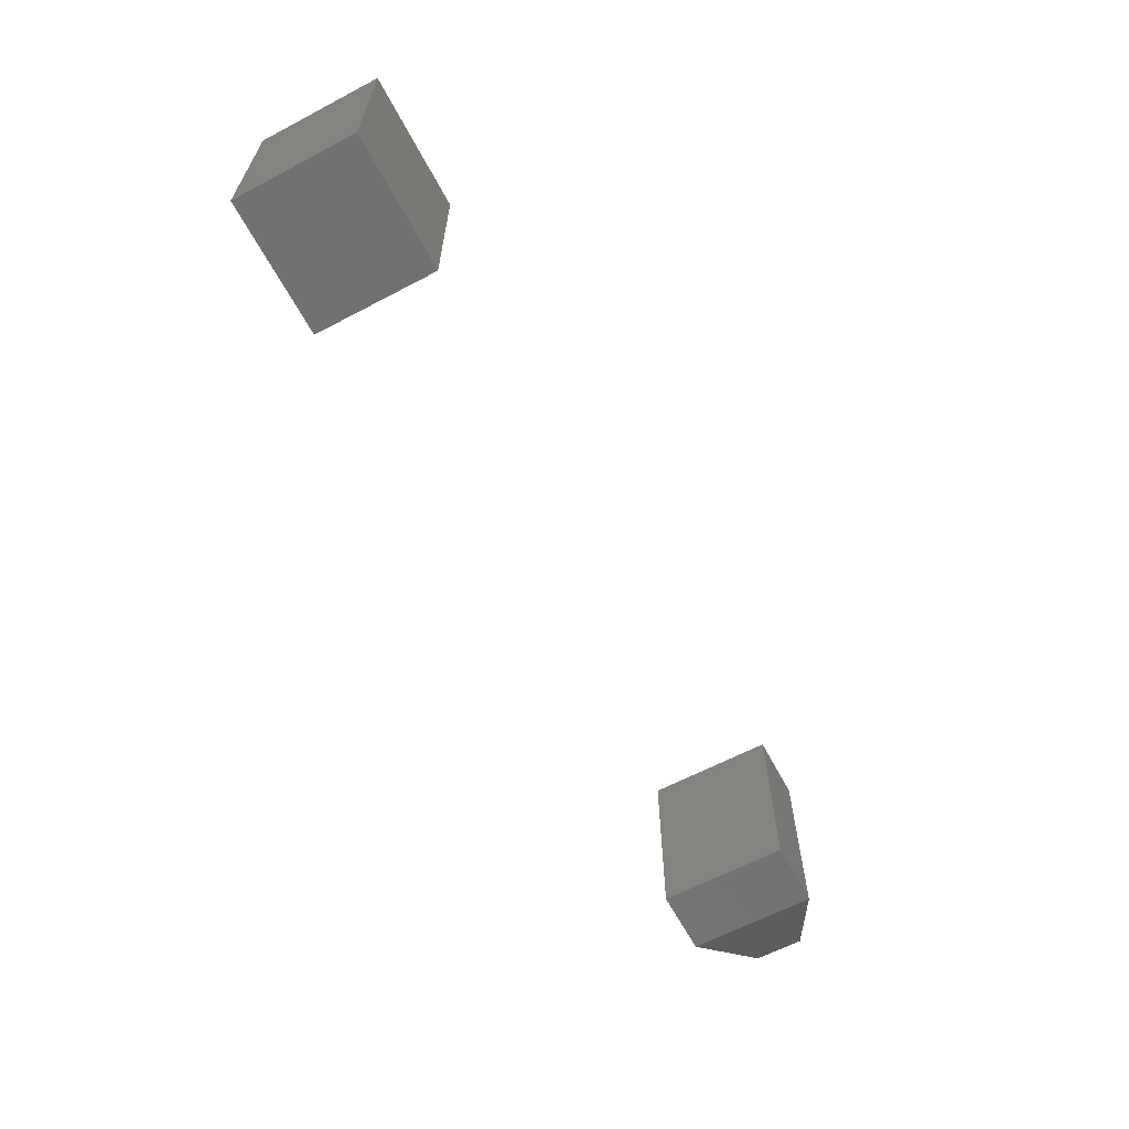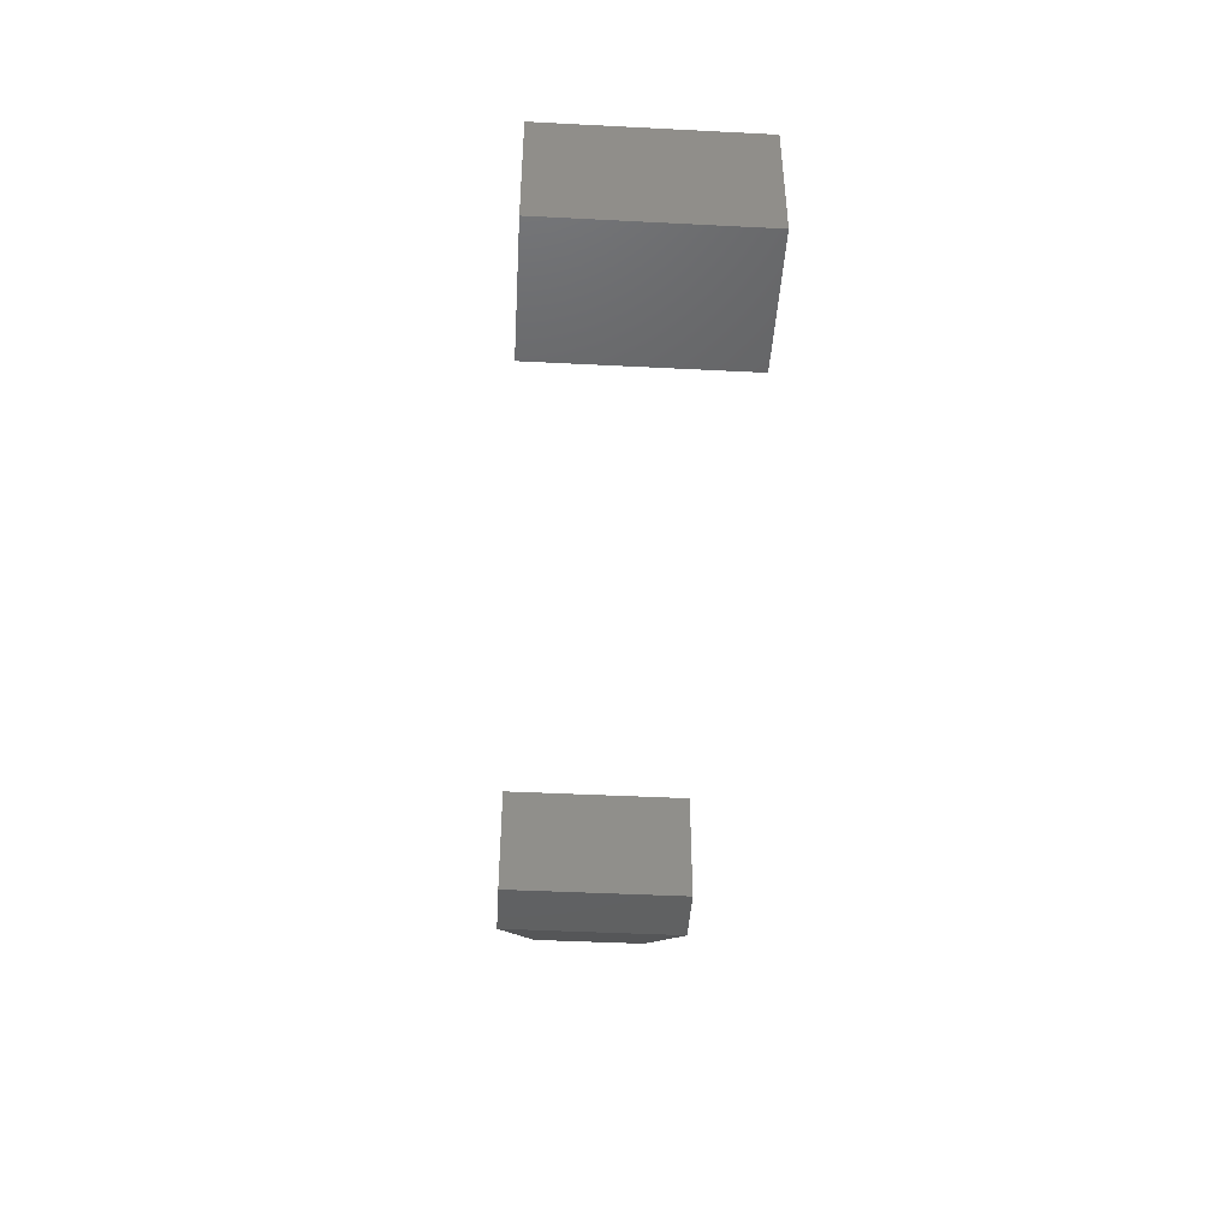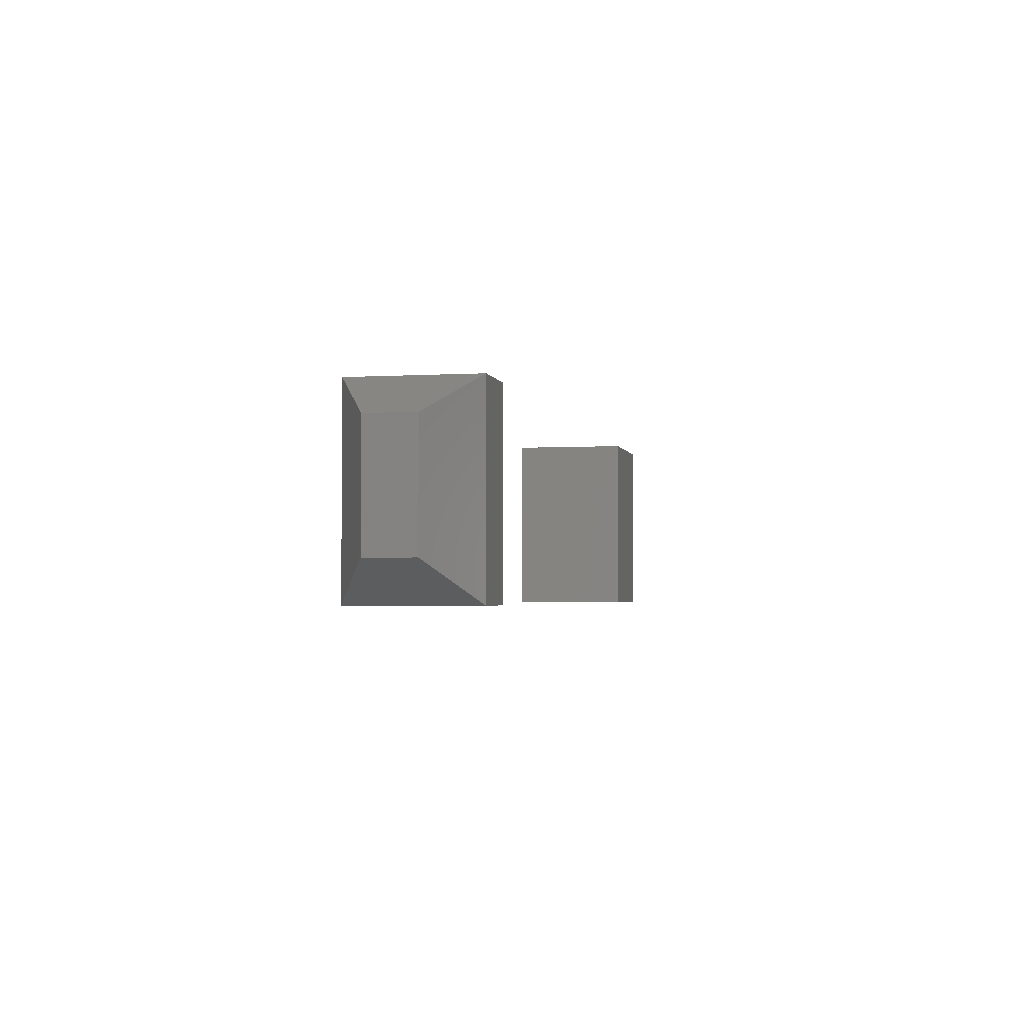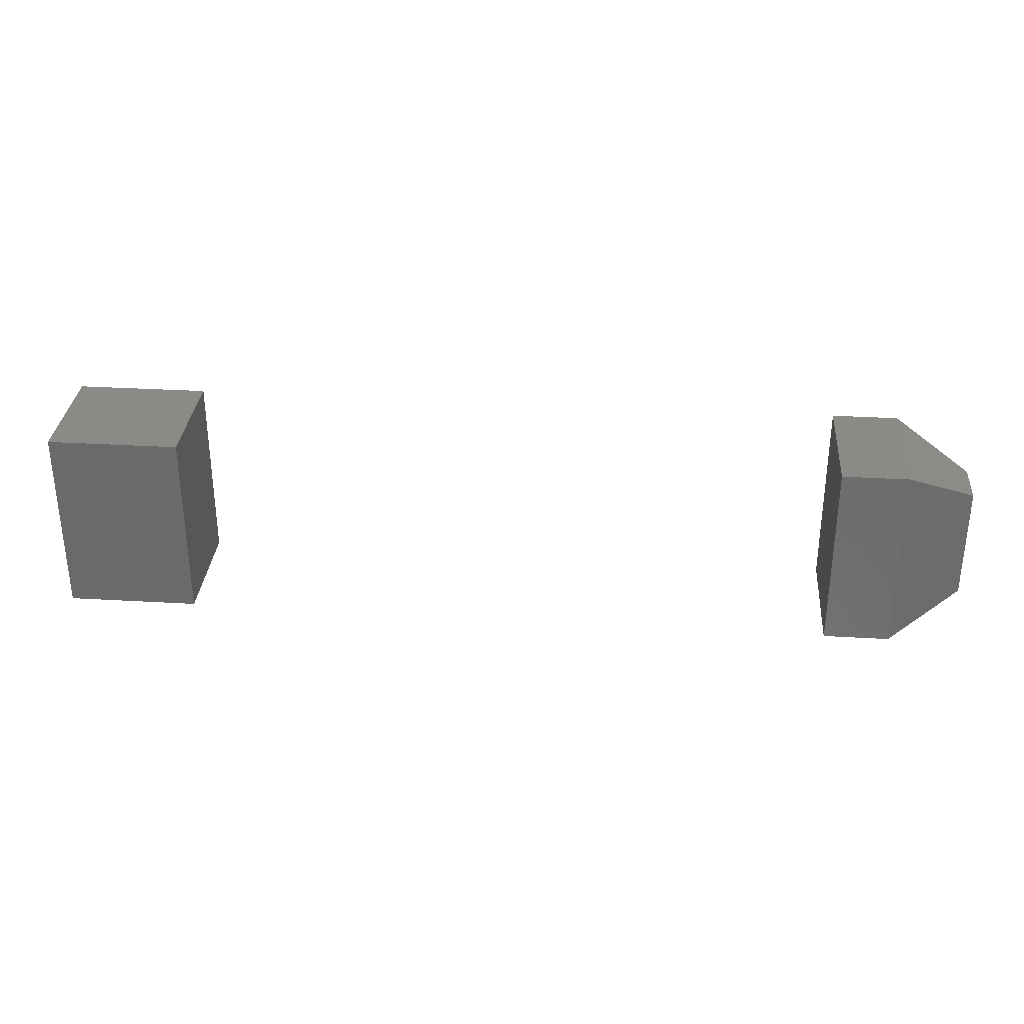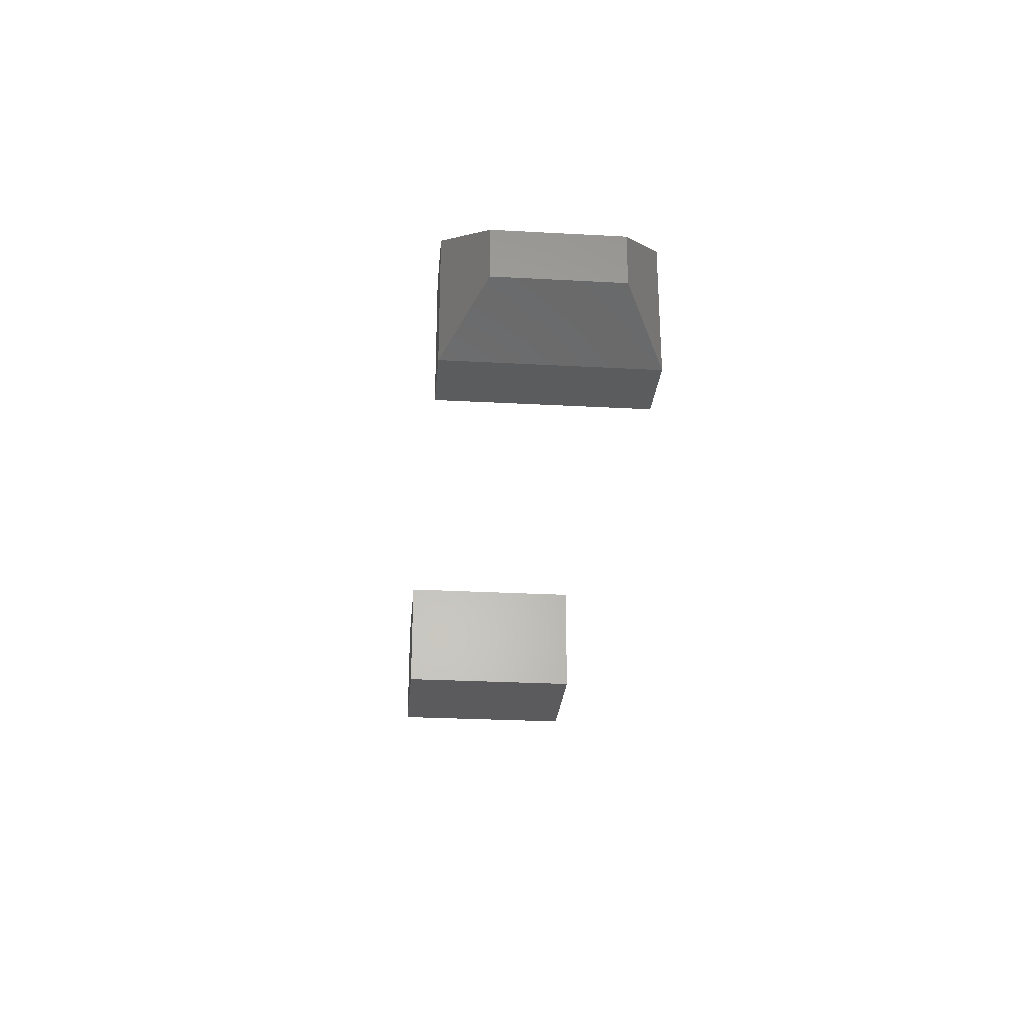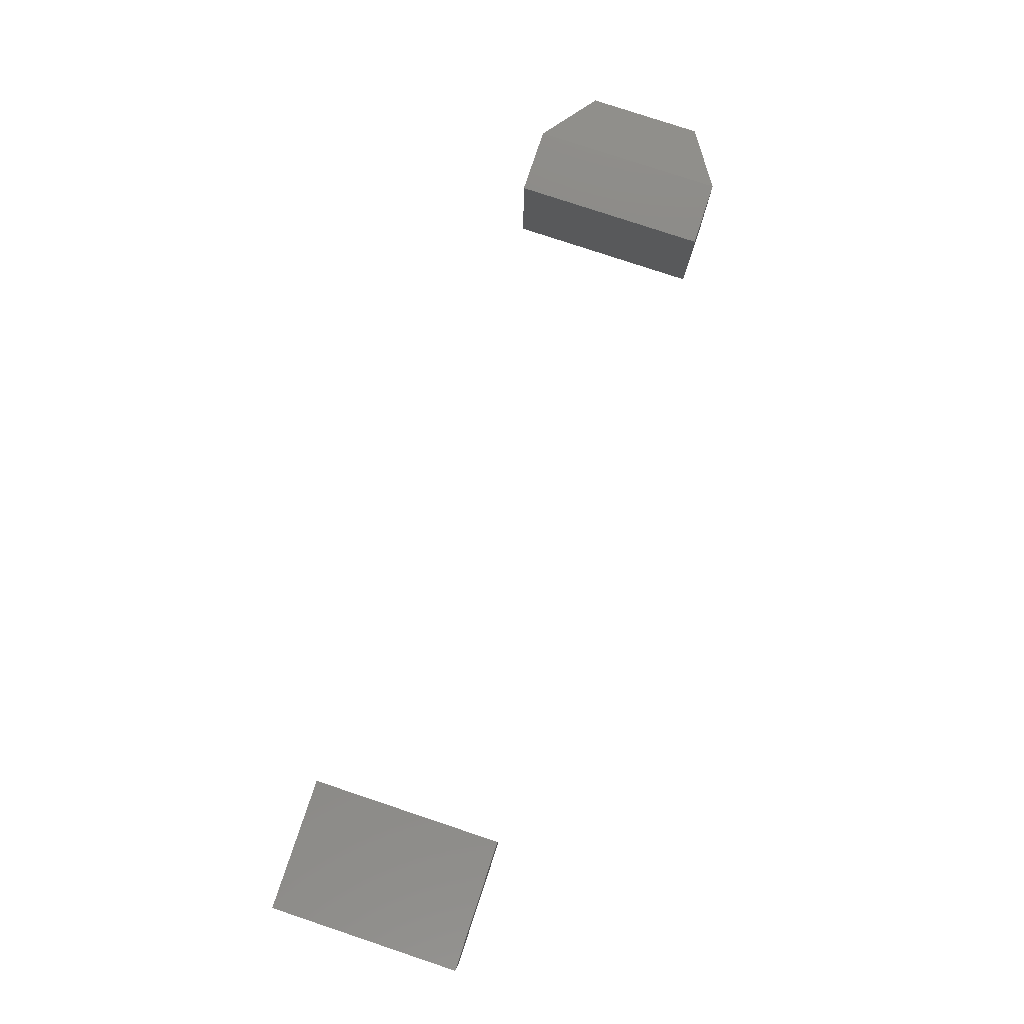
<metadata>
{"format":"stl","ext":"stl","renderer":"f3d","projection":"perspective","resolution":1024,"background":"white","views":[{"elev":-63.2,"azim":118.0,"up":"+Z"},{"elev":-44.1,"azim":86.6,"up":"+Y"},{"elev":-2.7,"azim":-78.0,"up":"+Z"},{"elev":31.9,"azim":-175.3,"up":"+Z"},{"elev":-27.3,"azim":-94.8,"up":"+Y"},{"elev":79.0,"azim":108.4,"up":"+Y"}]}
</metadata>
<code>
# stl→obj: 20 verts, 32 faces
v 0.3906 0 0.2734
v 0.5781 0 0.2734
v 0.3906 0.1717 0.2734
v 0.5781 0.1717 0.2734
v 0.3906 0 0
v 0.3906 0.1717 0
v 0.5781 0 0
v 0.5781 0.1717 0
v -0.6484 0 0.2734
v -0.5547 0 0.2734
v -0.6484 0.1768 0.2734
v -0.5547 0.1768 0.2734
v -0.6484 0 0
v -0.6484 0.1768 2.776e-17
v -0.5547 0 0
v -0.5547 0.1768 0
v -0.75 0.1221 0.05469
v -0.75 0.05469 0.05469
v -0.75 0.1221 0.2188
v -0.75 0.05469 0.2188
f 1 2 3
f 3 2 4
f 5 6 7
f 7 6 8
f 6 5 3
f 3 5 1
f 8 6 4
f 4 6 3
f 7 8 2
f 2 8 4
f 5 7 1
f 1 7 2
f 9 10 11
f 11 10 12
f 13 14 15
f 15 14 16
f 17 18 19
f 19 18 20
f 16 14 12
f 12 14 11
f 13 15 9
f 9 15 10
f 11 14 19
f 19 14 17
f 13 18 14
f 14 18 17
f 13 9 18
f 18 9 20
f 9 11 20
f 20 11 19
f 15 16 10
f 10 16 12

</code>
